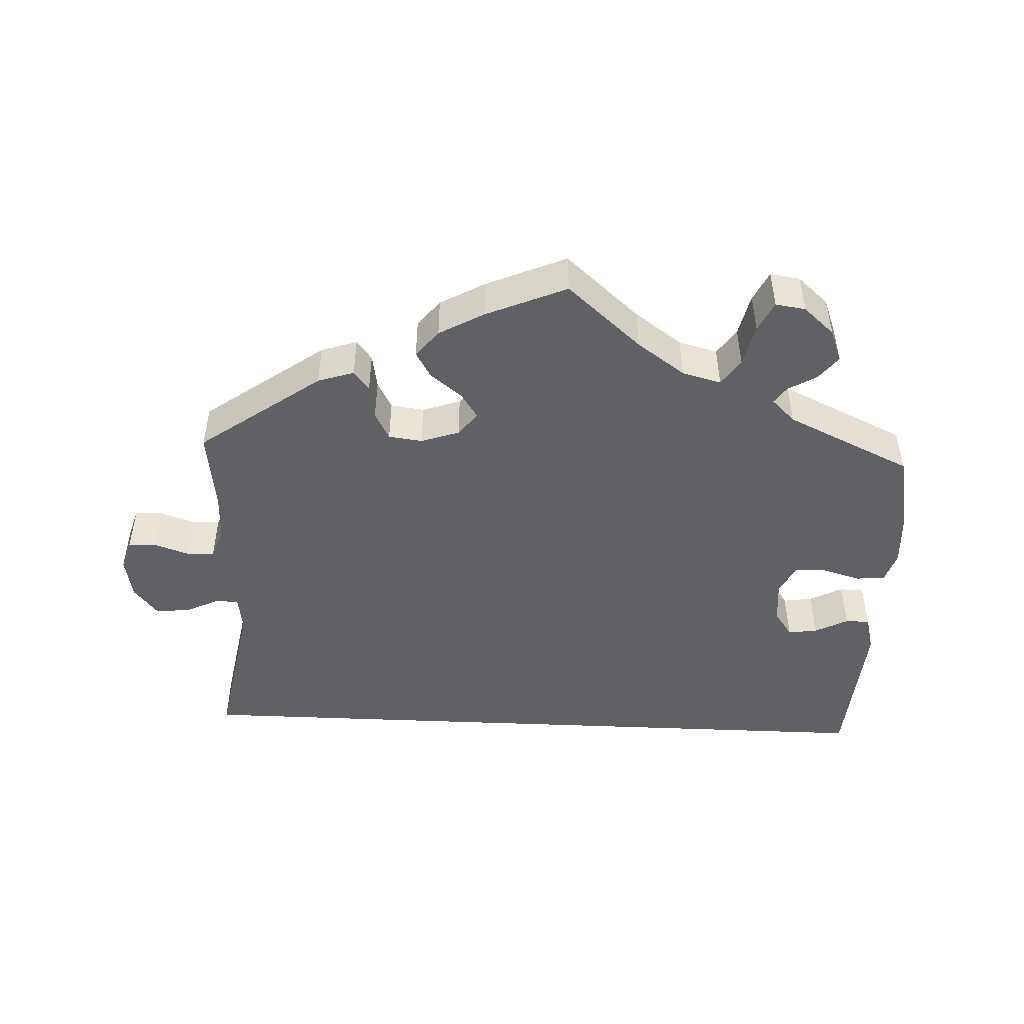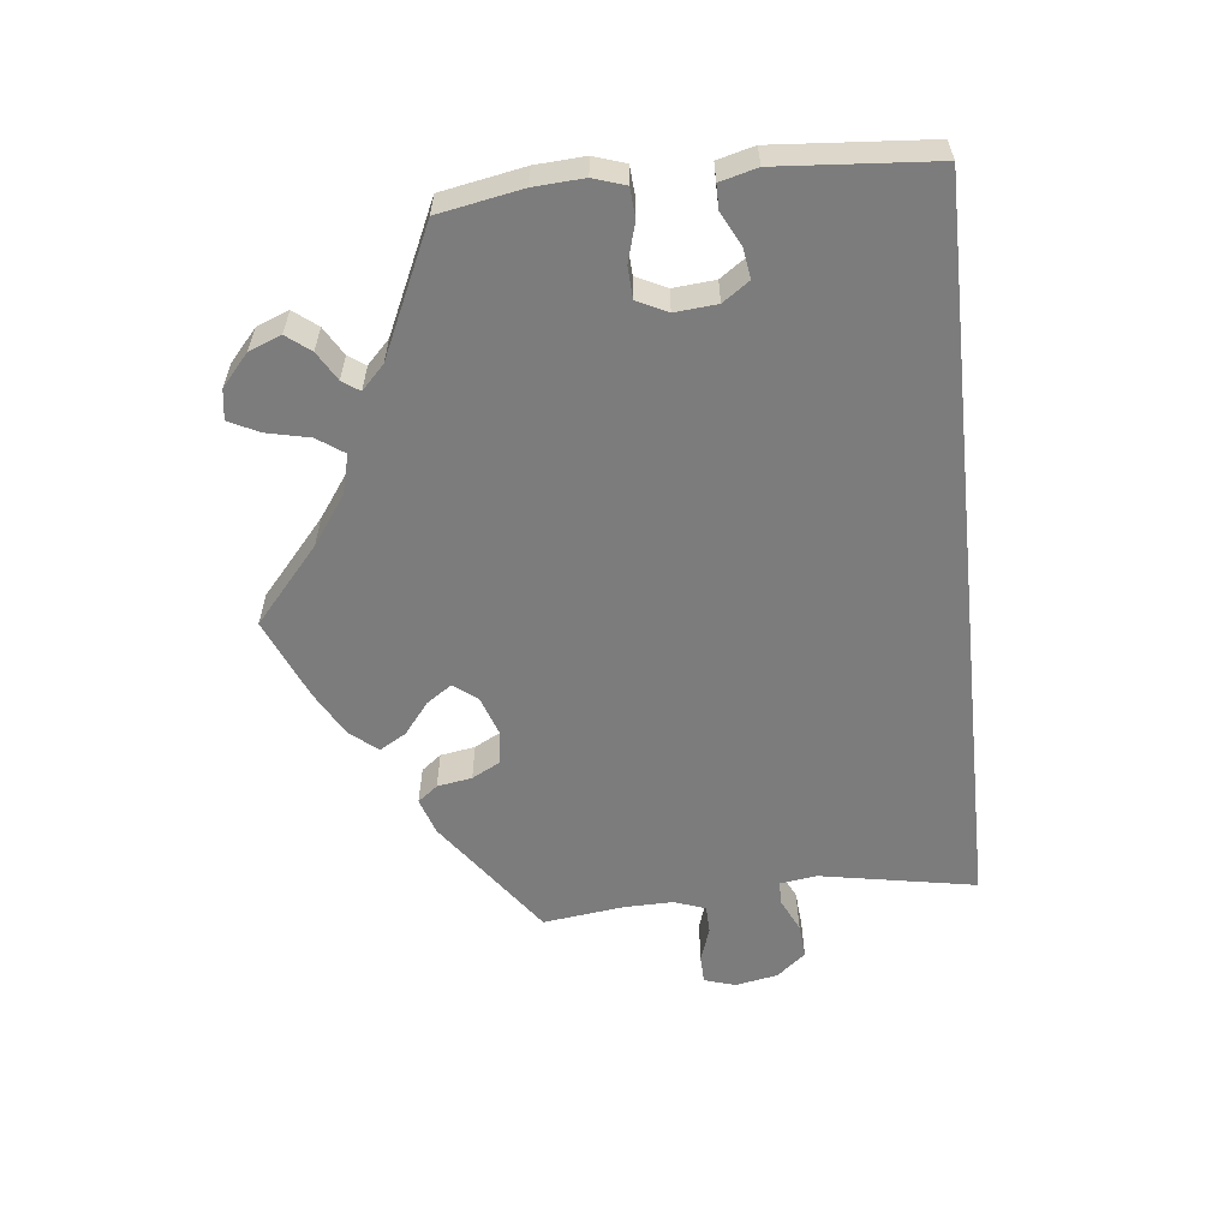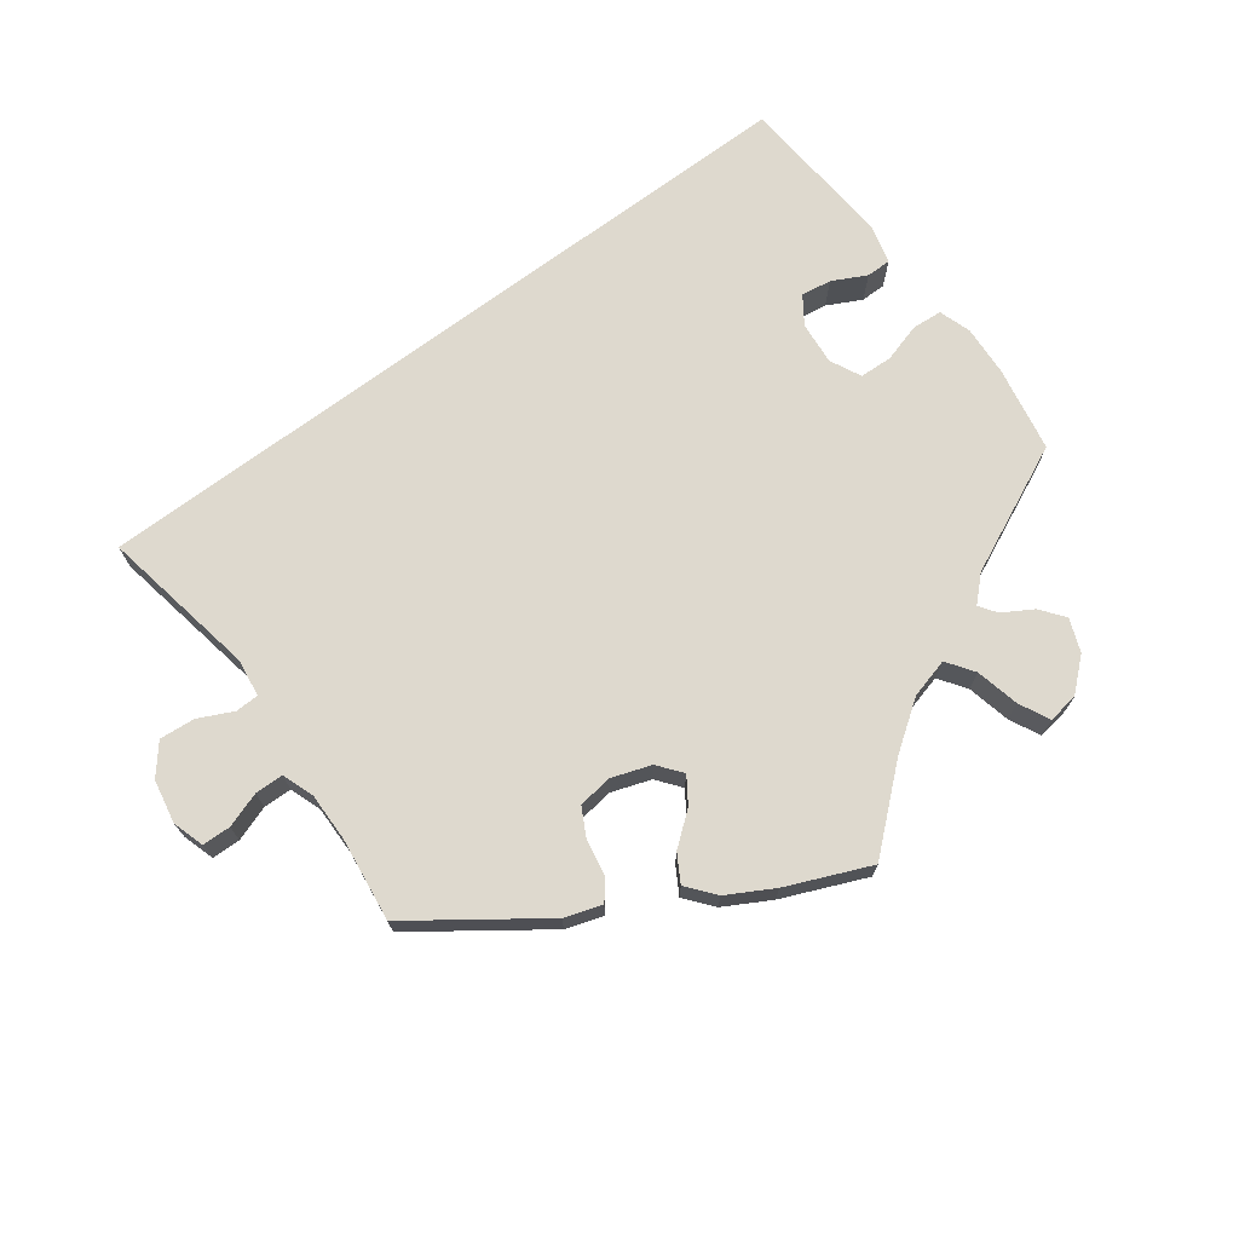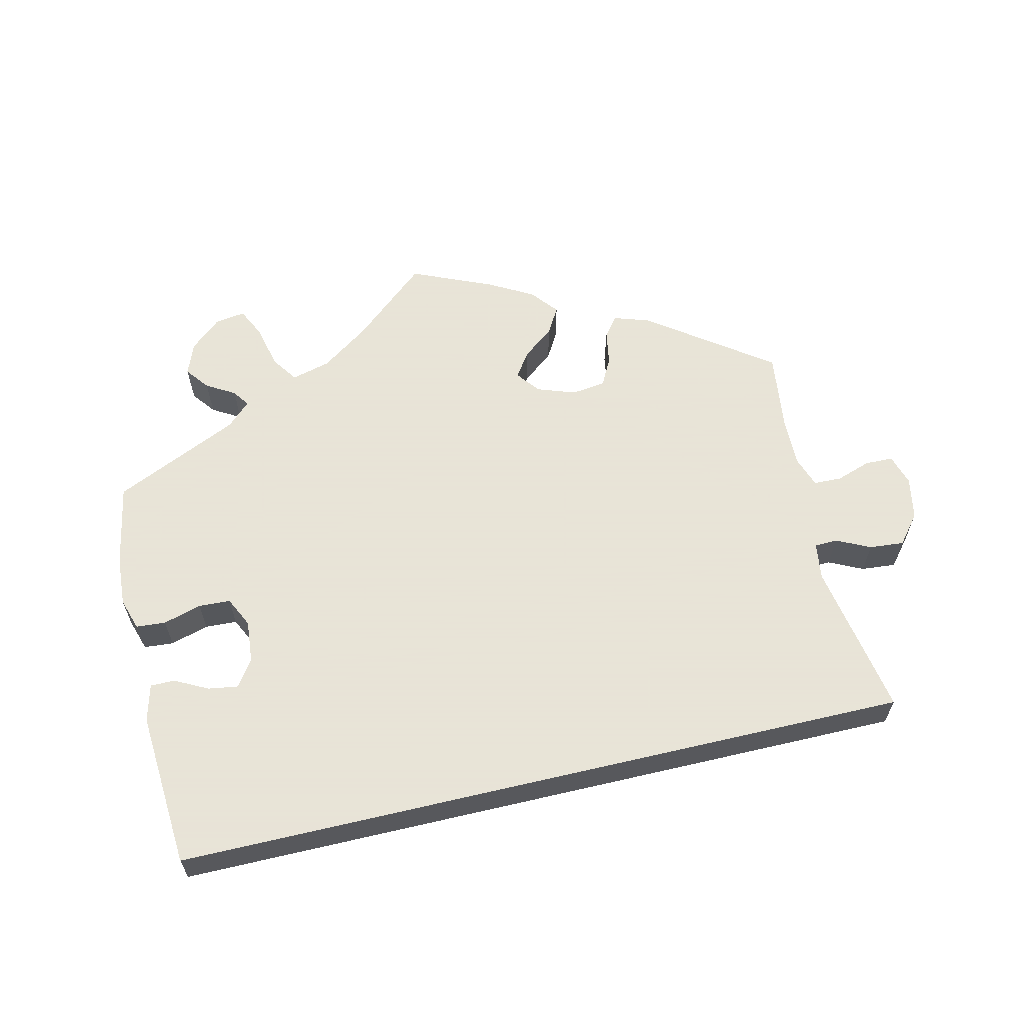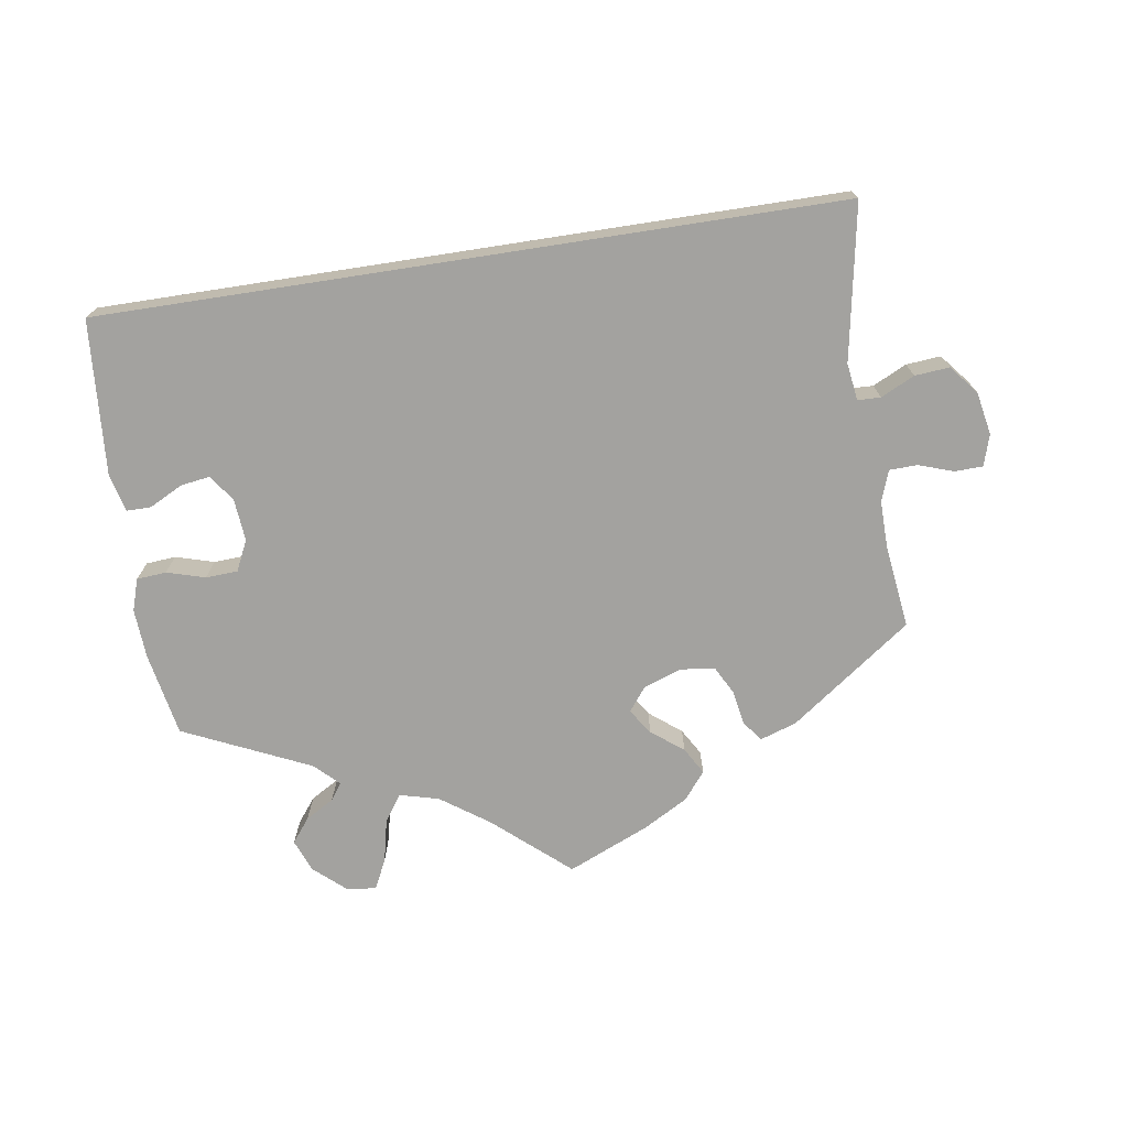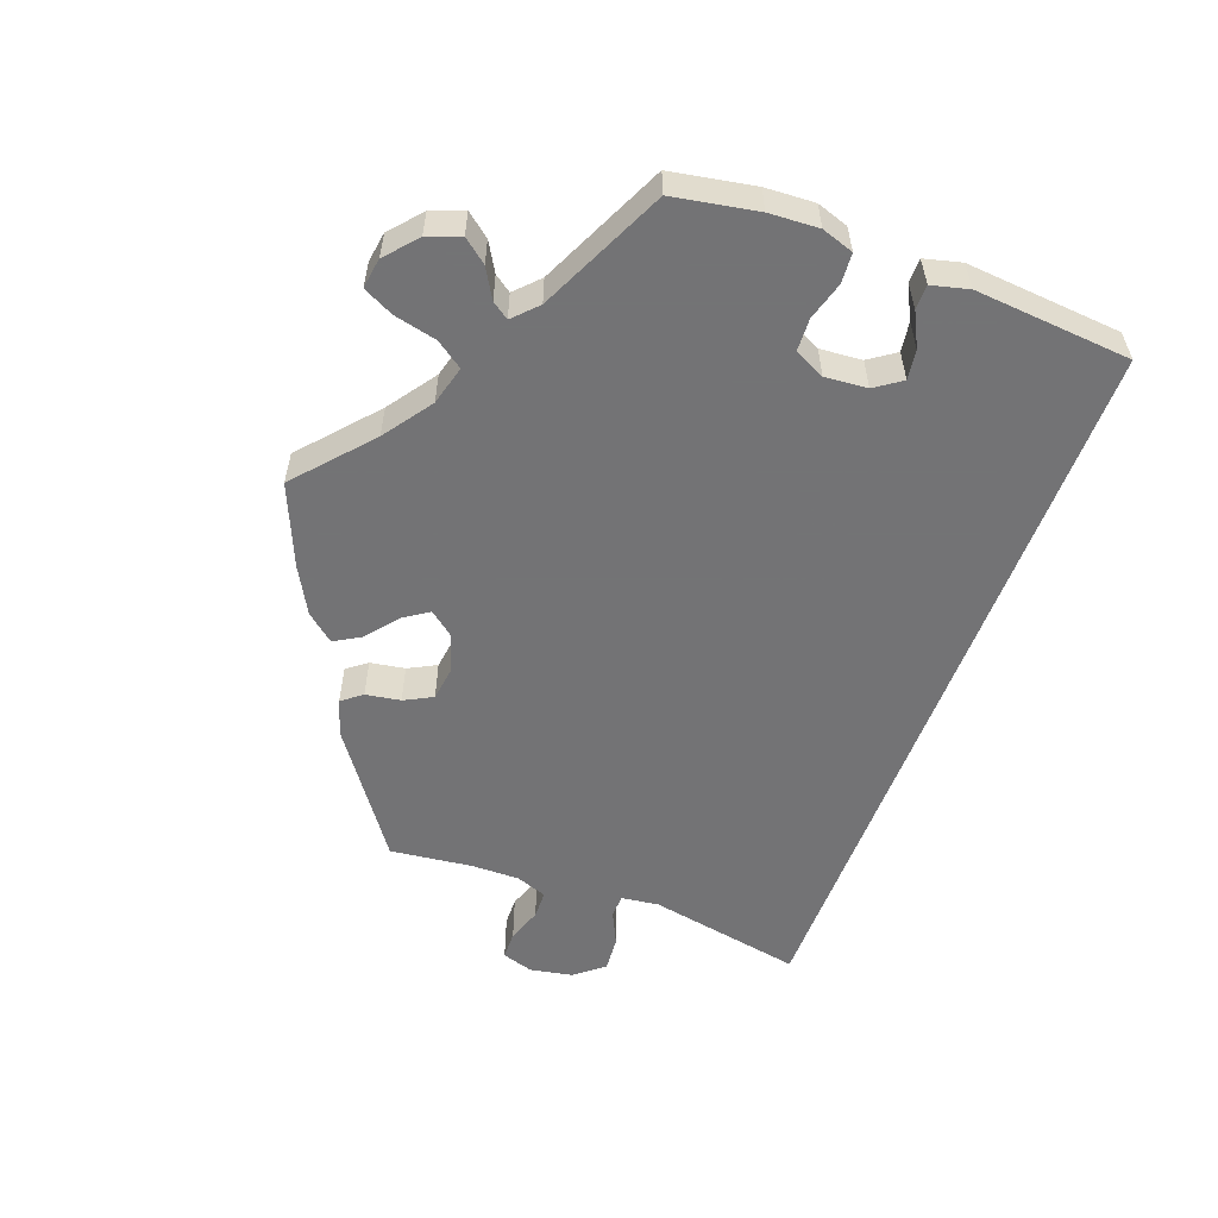
<metadata>
{"format":"obj","ext":"obj","renderer":"f3d","projection":"perspective","resolution":1024,"background":"white","views":[{"elev":-47.8,"azim":-2.6,"up":"+Y"},{"elev":-58.8,"azim":96.2,"up":"+Y"},{"elev":71.6,"azim":-36.7,"up":"+Y"},{"elev":61.4,"azim":166.8,"up":"+Y"},{"elev":-72.6,"azim":-171.2,"up":"+Y"},{"elev":-56.0,"azim":69.4,"up":"+Y"}]}
</metadata>
<code>
v -0.5 0.07 -0.289
v -0.462 0.07 -0.079
v -0.469 0.07 -0.029
v -0.5 0.07 -0.028
v -0.546 0.07 -0.05
v -0.593 0.07 -0.054
v -0.625 0.07 -0.015
v -0.636 0.07 0.043
v -0.623 0.07 0.085
v -0.585 0.07 0.086
v -0.538 0.07 0.07
v -0.5 0.07 0.071
v -0.485 0.07 0.113
v -0.486 0.07 0.178
v -0.5 0.07 0.289
v -0.335 0.07 0.408
v -0.286 0.07 0.424
v -0.265 0.07 0.397
v -0.257 0.07 0.35
v -0.237 0.07 0.312
v -0.191 0.07 0.306
v -0.139 0.07 0.324
v -0.114 0.07 0.356
v -0.137 0.07 0.39
v -0.18 0.07 0.424
v -0.201 0.07 0.46
v -0.171 0.07 0.497
v -0.11 0.07 0.531
v 0 0.07 0.578
v 0.101 0.07 0.49
v 0.166 0.07 0.444
v 0.219 0.07 0.43
v 0.244 0.07 0.466
v 0.257 0.07 0.524
v 0.277 0.07 0.565
v 0.318 0.07 0.559
v 0.36 0.07 0.522
v 0.377 0.07 0.478
v 0.352 0.07 0.446
v 0.313 0.07 0.423
v 0.297 0.07 0.4
v 0.329 0.07 0.369
v 0.5 0.07 0.29
v 0.521 0.07 0.177
v 0.525 0.07 0.11
v 0.511 0.07 0.067
v 0.471 0.07 0.064
v 0.419 0.07 0.079
v 0.376 0.07 0.077
v 0.356 0.07 0.036
v 0.361 0.07 -0.021
v 0.386 0.07 -0.057
v 0.426 0.07 -0.051
v 0.471 0.07 -0.028
v 0.504 0.07 -0.028
v 0.517 0.07 -0.078
v 0.501 0.07 -0.289
v -0.5 0 -0.289
v -0.462 0 -0.079
v -0.469 0 -0.029
v -0.5 0 -0.028
v -0.546 0 -0.05
v -0.593 0 -0.054
v -0.625 0 -0.015
v -0.636 0 0.043
v -0.623 0 0.085
v -0.585 0 0.086
v -0.538 0 0.07
v -0.5 0 0.071
v -0.485 0 0.113
v -0.486 0 0.178
v -0.5 0 0.289
v -0.335 0 0.408
v -0.286 0 0.424
v -0.265 0 0.397
v -0.257 0 0.35
v -0.237 0 0.312
v -0.191 0 0.306
v -0.139 0 0.324
v -0.114 0 0.356
v -0.137 0 0.39
v -0.18 0 0.424
v -0.201 0 0.46
v -0.171 0 0.497
v -0.11 0 0.531
v 0 0 0.578
v 0.101 0 0.49
v 0.166 0 0.444
v 0.219 0 0.43
v 0.244 0 0.466
v 0.257 0 0.524
v 0.277 0 0.565
v 0.318 0 0.559
v 0.36 0 0.522
v 0.377 0 0.478
v 0.352 0 0.446
v 0.313 0 0.423
v 0.297 0 0.4
v 0.329 0 0.369
v 0.5 0 0.29
v 0.521 0 0.177
v 0.525 0 0.11
v 0.511 0 0.067
v 0.471 0 0.064
v 0.419 0 0.079
v 0.376 0 0.077
v 0.356 0 0.036
v 0.361 0 -0.021
v 0.386 0 -0.057
v 0.426 0 -0.051
v 0.471 0 -0.028
v 0.504 0 -0.028
v 0.517 0 -0.078
v 0.501 0 -0.289
f 56 57 1 2
f 53 54 55 56
f 52 53 56
f 52 56 2 3
f 51 52 3
f 50 51 3 4
f 49 50 4
f 45 46 47 48
f 45 48 49
f 42 43 44 45
f 41 42 45 49
f 37 38 39 40
f 37 40 41
f 36 37 41
f 33 34 35 36
f 32 33 36 41
f 31 32 41 49
f 27 28 29 30
f 24 25 26 27
f 23 24 27 30
f 22 23 30 31
f 16 17 18 19
f 14 15 16 19
f 13 14 19 20
f 12 13 20 21
f 8 9 10 11
f 8 11 12
f 7 8 12
f 4 5 6 7
f 4 7 12
f 22 31 49 4
f 4 12 21 22
f 59 58 114 113
f 113 112 111 110
f 113 110 109
f 60 59 113 109
f 60 109 108
f 61 60 108 107
f 61 107 106
f 105 104 103 102
f 106 105 102
f 102 101 100 99
f 106 102 99 98
f 97 96 95 94
f 98 97 94
f 98 94 93
f 93 92 91 90
f 98 93 90 89
f 106 98 89 88
f 87 86 85 84
f 84 83 82 81
f 87 84 81 80
f 88 87 80 79
f 76 75 74 73
f 76 73 72 71
f 77 76 71 70
f 78 77 70 69
f 68 67 66 65
f 69 68 65
f 69 65 64
f 64 63 62 61
f 69 64 61
f 61 106 88 79
f 79 78 69 61
f 1 58 59 2
f 2 59 60 3
f 3 60 61 4
f 4 61 62 5
f 5 62 63 6
f 6 63 64 7
f 7 64 65 8
f 8 65 66 9
f 9 66 67 10
f 10 67 68 11
f 11 68 69 12
f 12 69 70 13
f 13 70 71 14
f 14 71 72 15
f 15 72 73 16
f 16 73 74 17
f 17 74 75 18
f 18 75 76 19
f 19 76 77 20
f 20 77 78 21
f 21 78 79 22
f 22 79 80 23
f 23 80 81 24
f 24 81 82 25
f 25 82 83 26
f 26 83 84 27
f 27 84 85 28
f 28 85 86 29
f 29 86 87 30
f 30 87 88 31
f 31 88 89 32
f 32 89 90 33
f 33 90 91 34
f 34 91 92 35
f 35 92 93 36
f 36 93 94 37
f 37 94 95 38
f 38 95 96 39
f 39 96 97 40
f 40 97 98 41
f 41 98 99 42
f 42 99 100 43
f 43 100 101 44
f 44 101 102 45
f 45 102 103 46
f 46 103 104 47
f 47 104 105 48
f 48 105 106 49
f 49 106 107 50
f 50 107 108 51
f 51 108 109 52
f 52 109 110 53
f 53 110 111 54
f 54 111 112 55
f 55 112 113 56
f 56 113 114 57
f 57 114 58 1

</code>
